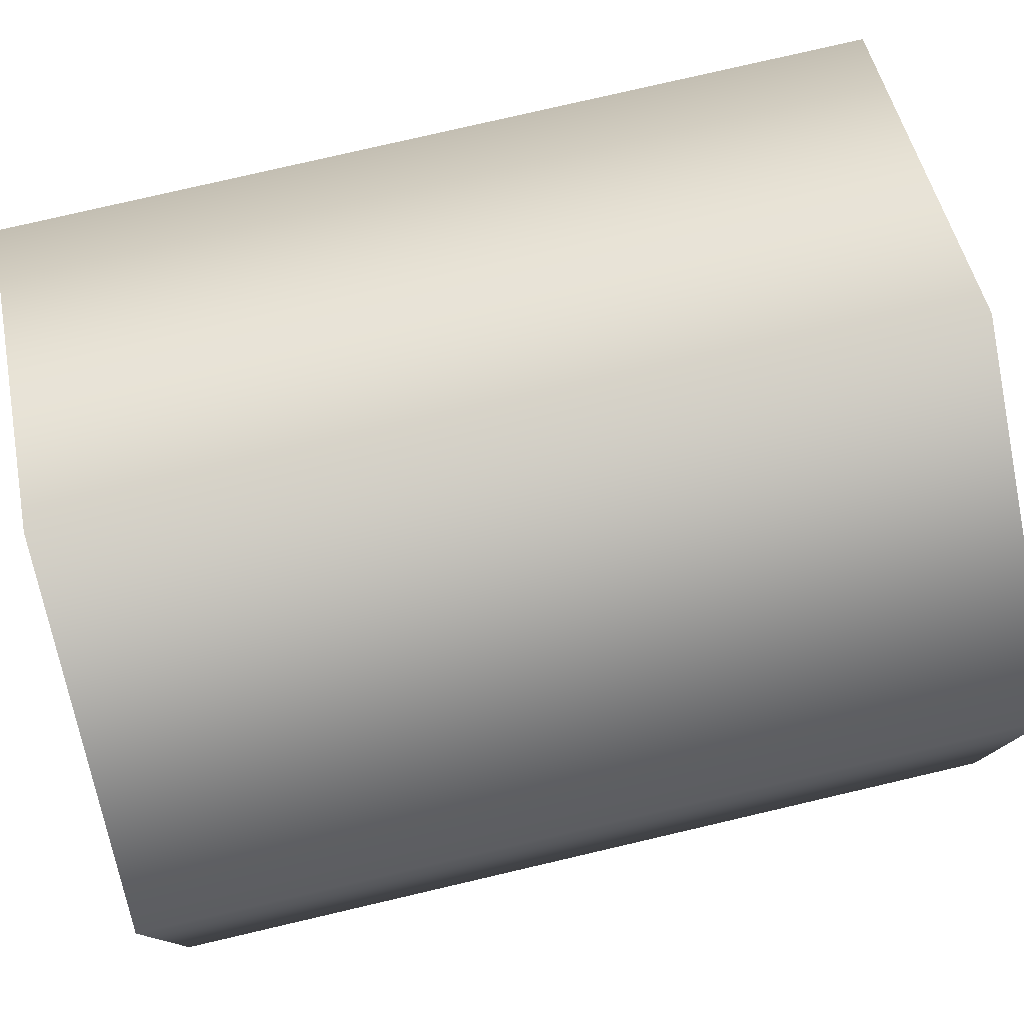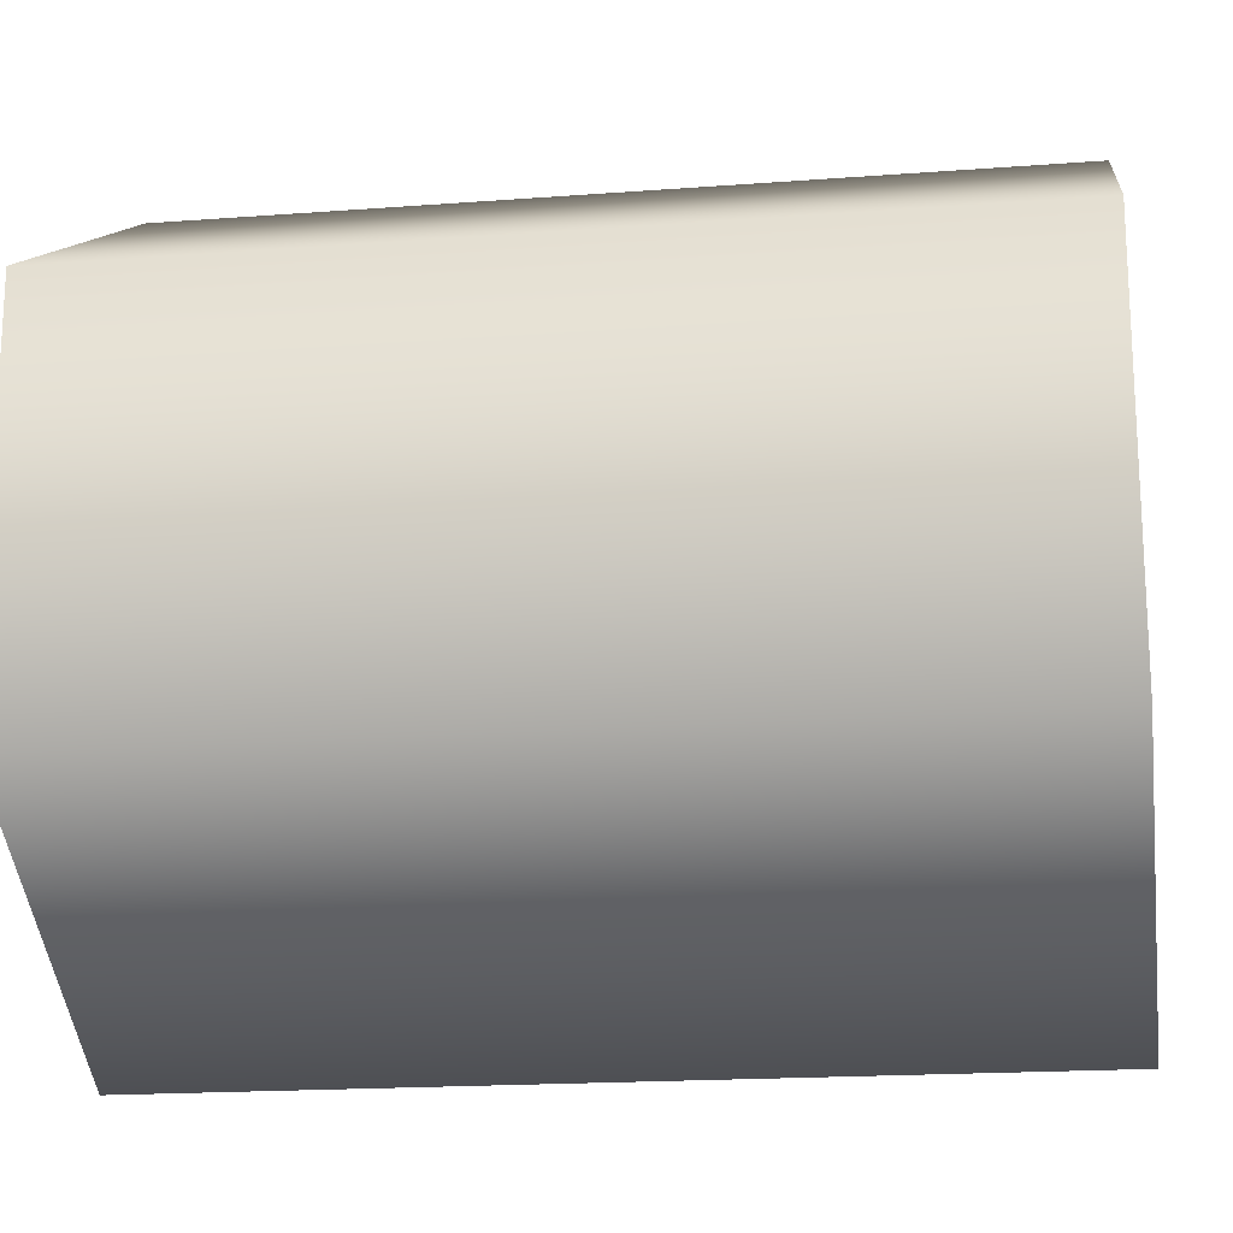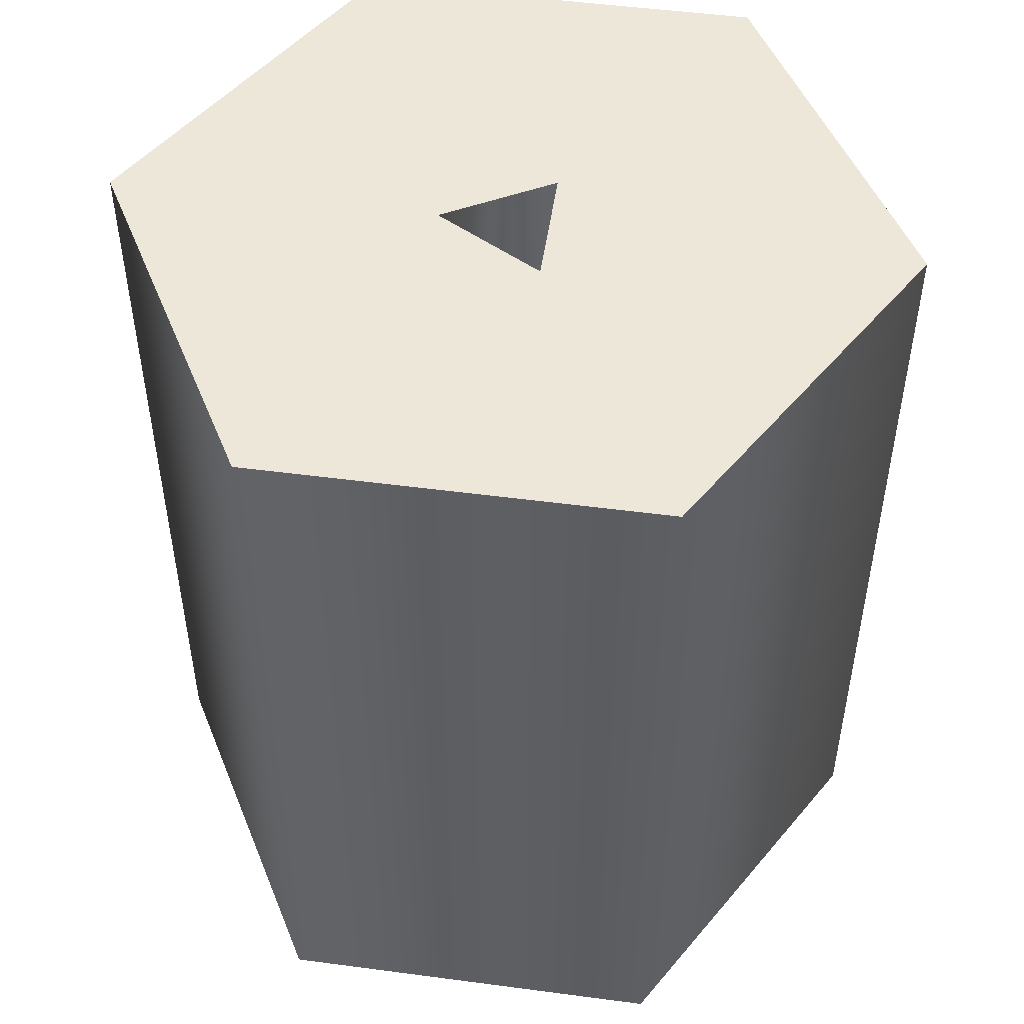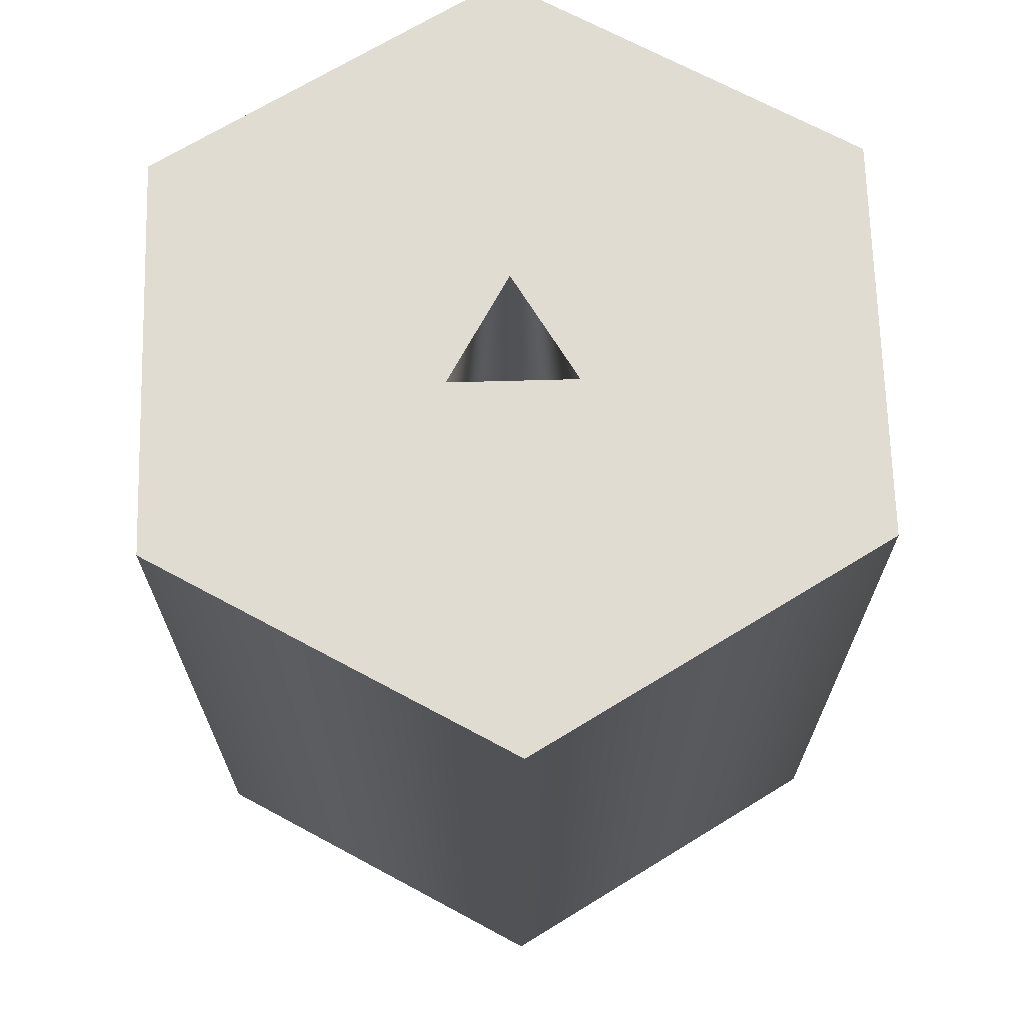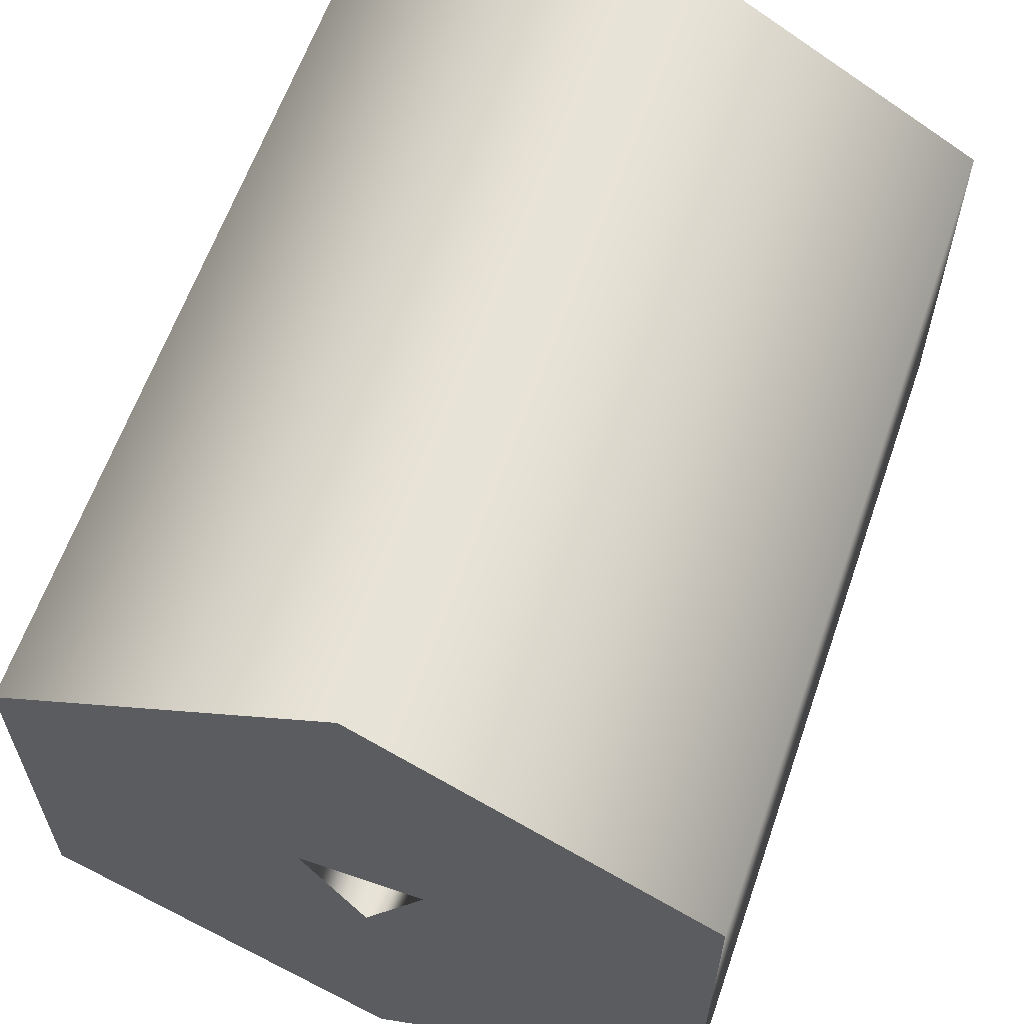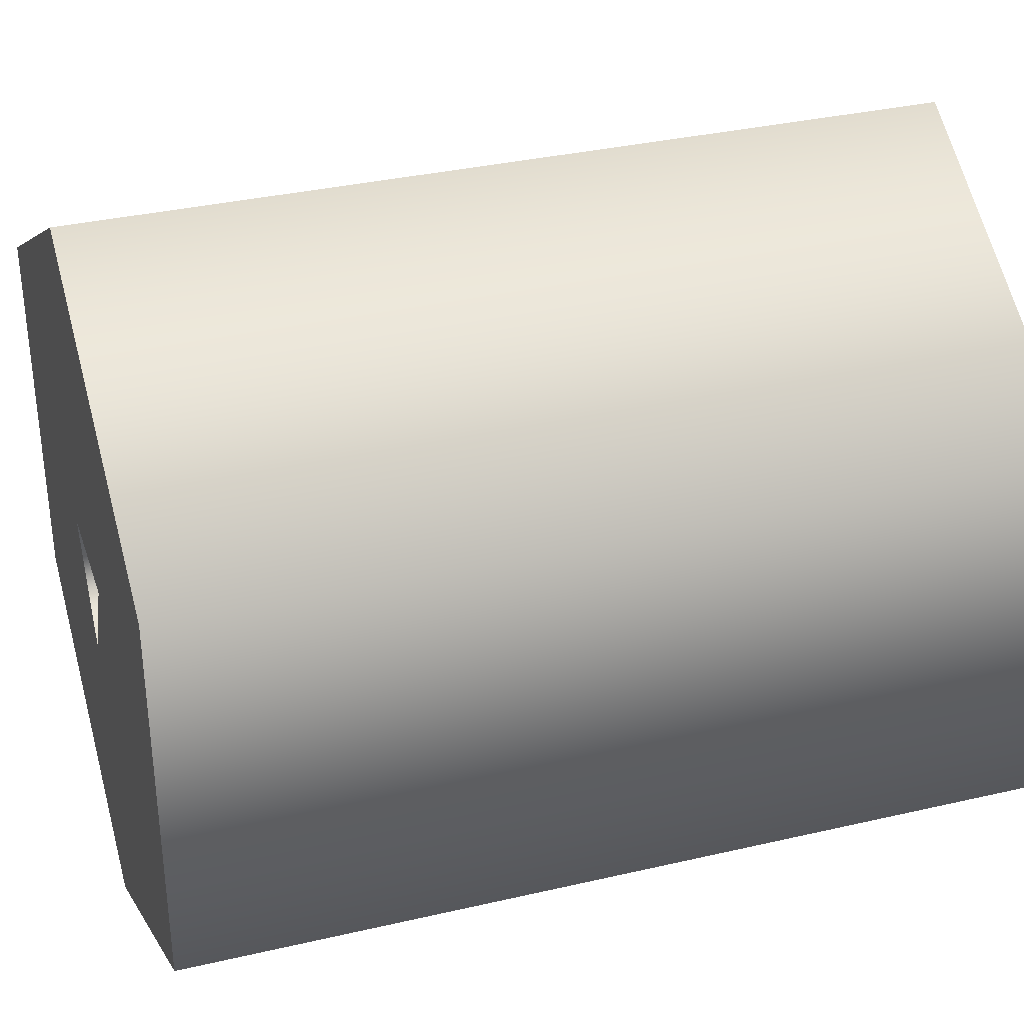
<metadata>
{"format":"obj","ext":"obj","renderer":"f3d","projection":"perspective","resolution":1024,"background":"white","views":[{"elev":78.6,"azim":76.9,"up":"+Y"},{"elev":-18.2,"azim":98.4,"up":"+Y"},{"elev":50.0,"azim":98.3,"up":"+Z"},{"elev":69.0,"azim":58.4,"up":"+Z"},{"elev":61.6,"azim":19.1,"up":"+Y"},{"elev":34.4,"azim":72.6,"up":"+Y"}]}
</metadata>
<code>
g Face_1
v 0.05325 -0.1418 -0.1315
v 0.05563 -0.1404 -0.1315
v 0.05563 -0.1376 -0.1315
v 0.05325 -0.1363 -0.1315
v 0.05087 -0.1376 -0.1315
v 0.05087 -0.1404 -0.1315
v 0.05325 -0.1395 -0.1315
v 0.05368 -0.1388 -0.1315
v 0.05282 -0.1388 -0.1315
f 9 4 5
f 9 5 6
f 8 4 9
f 7 9 6
f 3 4 8
f 1 7 6
f 2 8 7
f 2 3 8
f 2 7 1
g Face_2
v 0.05325 -0.1413 -0.1375
v 0.05437 -0.1409 -0.1375
v 0.0552 -0.1401 -0.1375
v 0.0555 -0.139 -0.1375
v 0.0555 -0.139 -0.1375
v 0.05437 -0.1371 -0.1375
v 0.05212 -0.1371 -0.1375
v 0.051 -0.139 -0.1375
v 0.051 -0.139 -0.1375
v 0.0513 -0.1401 -0.1375
v 0.05212 -0.1409 -0.1375
v 0.05325 -0.1385 -0.1353
v 0.05368 -0.1388 -0.1353
v 0.05368 -0.1393 -0.1353
v 0.05325 -0.1395 -0.1353
v 0.05282 -0.1393 -0.1353
v 0.05282 -0.1388 -0.1353
v 0.05212 -0.1373 -0.1365
v 0.05212 -0.139 -0.1356
v 0.05212 -0.1407 -0.1365
v 0.05437 -0.138 -0.1358
v 0.05437 -0.14 -0.1358
f 19 18 17
f 15 21 16
f 22 21 15
f 10 24 23
f 10 25 24
f 13 12 14
f 27 17 16
f 27 21 26
f 27 16 21
f 28 26 25
f 28 19 17
f 28 27 26
f 28 17 27
f 29 20 19
f 29 10 20
f 29 28 25
f 29 25 10
f 29 19 28
f 30 15 14
f 30 23 22
f 30 22 15
f 30 14 12
f 31 11 10
f 31 12 11
f 31 23 30
f 31 10 23
f 31 30 12
g Face_3
v 0.05325 -0.1418 -0.1375
v 0.05563 -0.1404 -0.1375
v 0.05563 -0.1376 -0.1375
v 0.05325 -0.1363 -0.1375
v 0.05087 -0.1376 -0.1375
v 0.05087 -0.1404 -0.1375
v 0.05325 -0.1413 -0.1375
v 0.05437 -0.1409 -0.1375
v 0.0552 -0.1401 -0.1375
v 0.0555 -0.139 -0.1375
v 0.05437 -0.1371 -0.1375
v 0.05212 -0.1371 -0.1375
v 0.051 -0.139 -0.1375
v 0.0513 -0.1401 -0.1375
v 0.05212 -0.1409 -0.1375
f 45 46 37
f 38 32 46
f 44 45 37
f 36 44 37
f 39 32 38
f 43 44 36
f 33 39 40
f 33 32 39
f 41 33 40
f 42 43 35
f 34 41 42
f 34 42 35
f 34 33 41
f 36 35 43
f 32 37 46
g Face_4
v 0.05325 -0.1418 -0.1375
v 0.05563 -0.1404 -0.1375
v 0.05563 -0.1376 -0.1375
v 0.05325 -0.1363 -0.1375
v 0.05087 -0.1376 -0.1375
v 0.05087 -0.1404 -0.1375
v 0.05325 -0.1418 -0.1375
v 0.05325 -0.1418 -0.1315
v 0.05325 -0.1418 -0.1315
v 0.05563 -0.1404 -0.1315
v 0.05563 -0.1376 -0.1315
v 0.05325 -0.1363 -0.1315
v 0.05087 -0.1376 -0.1315
v 0.05087 -0.1404 -0.1315
f 56 47 48
f 56 55 47
f 57 48 49
f 57 56 48
f 58 49 50
f 58 57 49
f 59 50 51
f 59 58 50
f 60 51 52
f 60 59 51
f 54 52 53
f 54 60 52
g Face_5
v 0.05325 -0.1395 -0.1353
v 0.05282 -0.1393 -0.1353
v 0.05282 -0.1388 -0.1353
v 0.05325 -0.1385 -0.1353
v 0.05325 -0.1395 -0.1315
v 0.05325 -0.1395 -0.1315
v 0.05368 -0.1388 -0.1315
v 0.05282 -0.1388 -0.1315
v 0.05325 -0.1395 -0.1353
v 0.05368 -0.1388 -0.1353
v 0.05368 -0.1393 -0.1353
f 66 71 69
f 67 64 70
f 67 70 71
f 67 71 66
f 68 62 63
f 68 63 64
f 68 64 67
f 65 61 62
f 65 62 68

</code>
